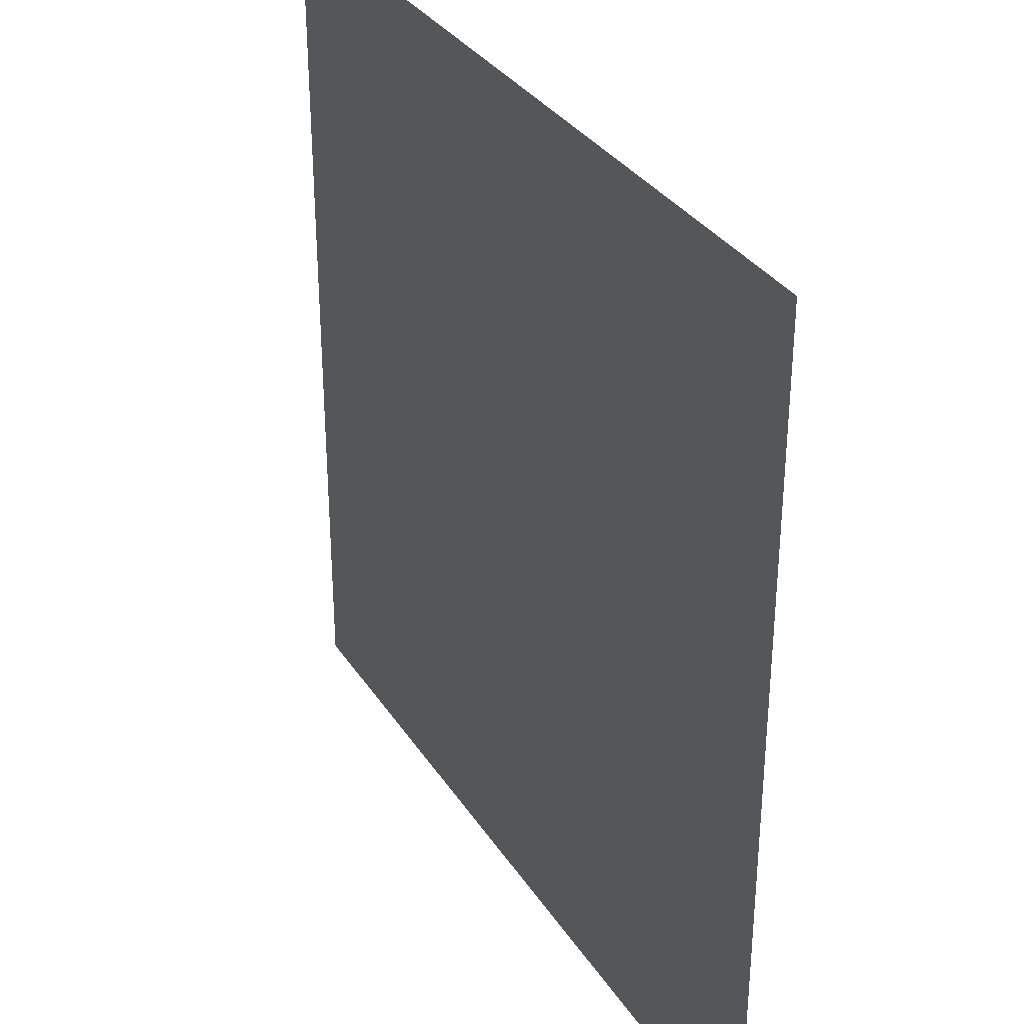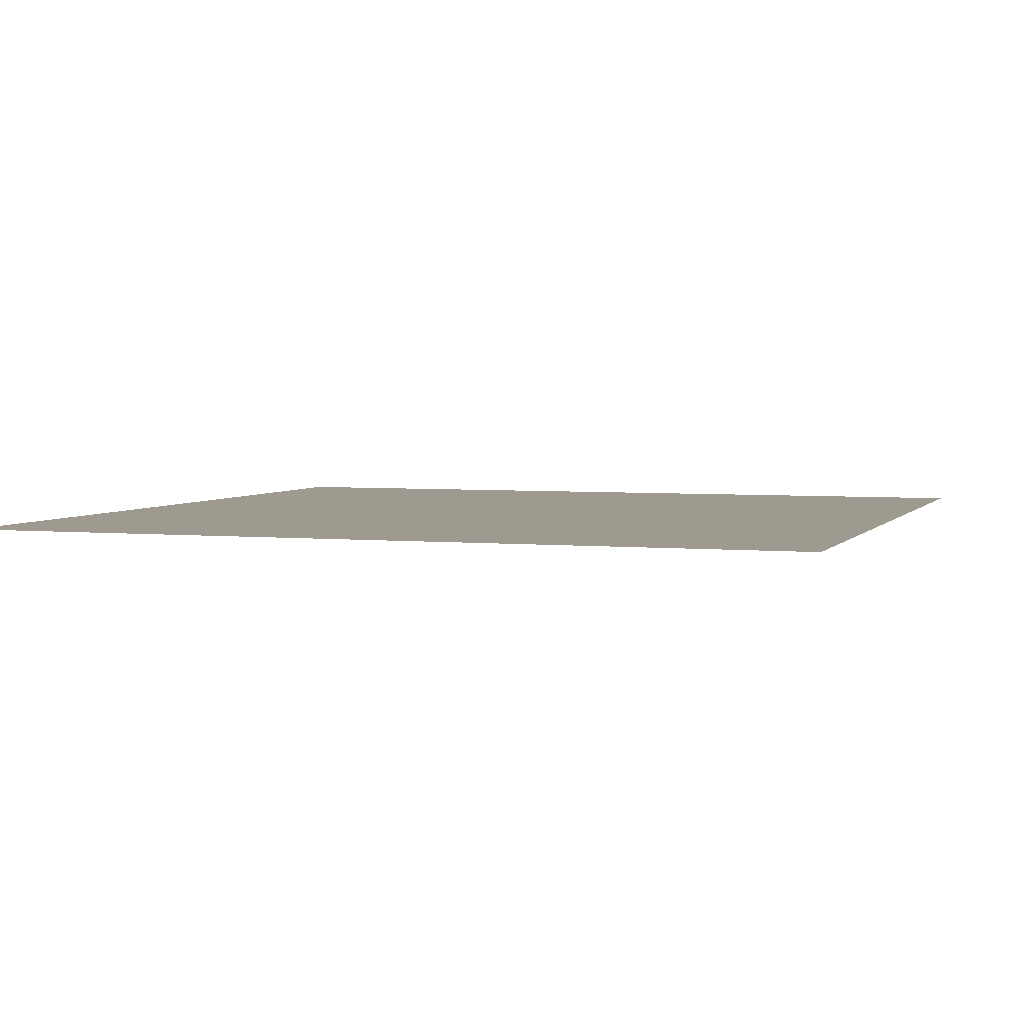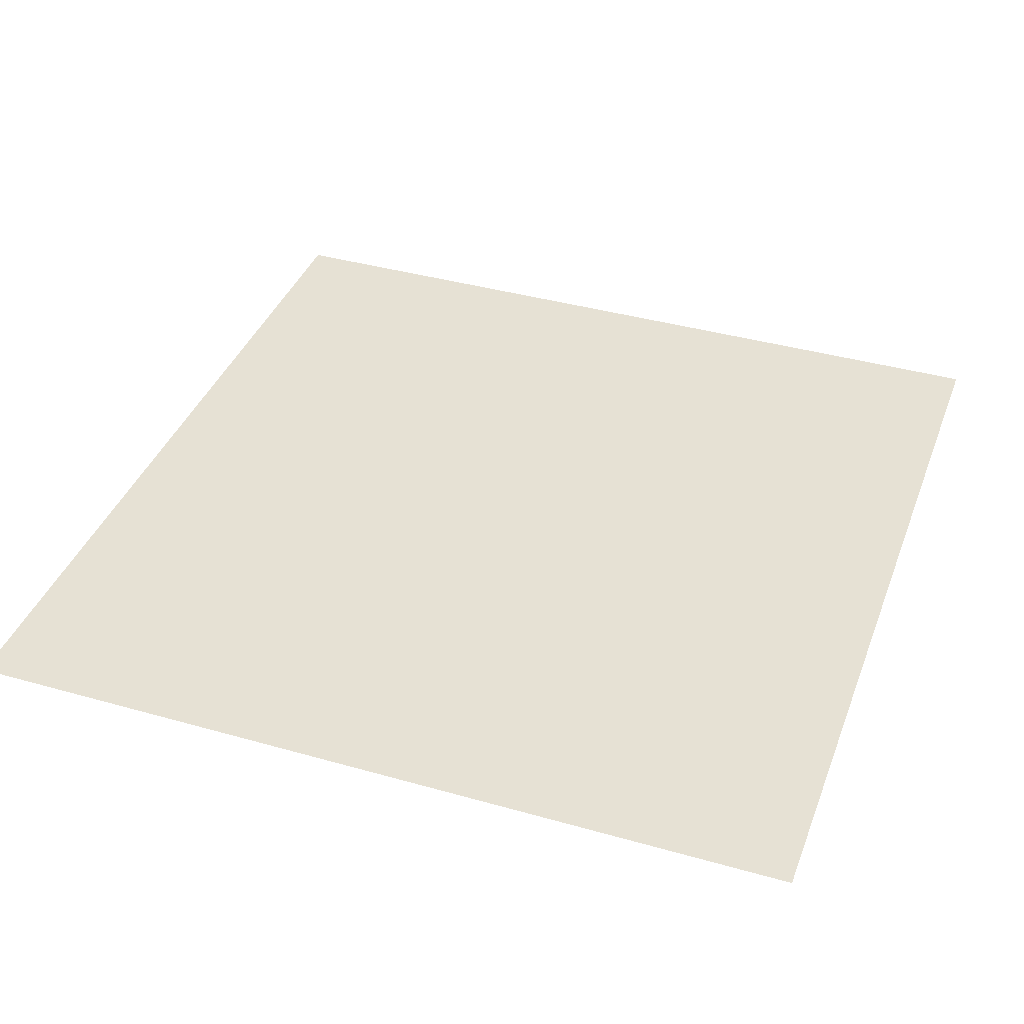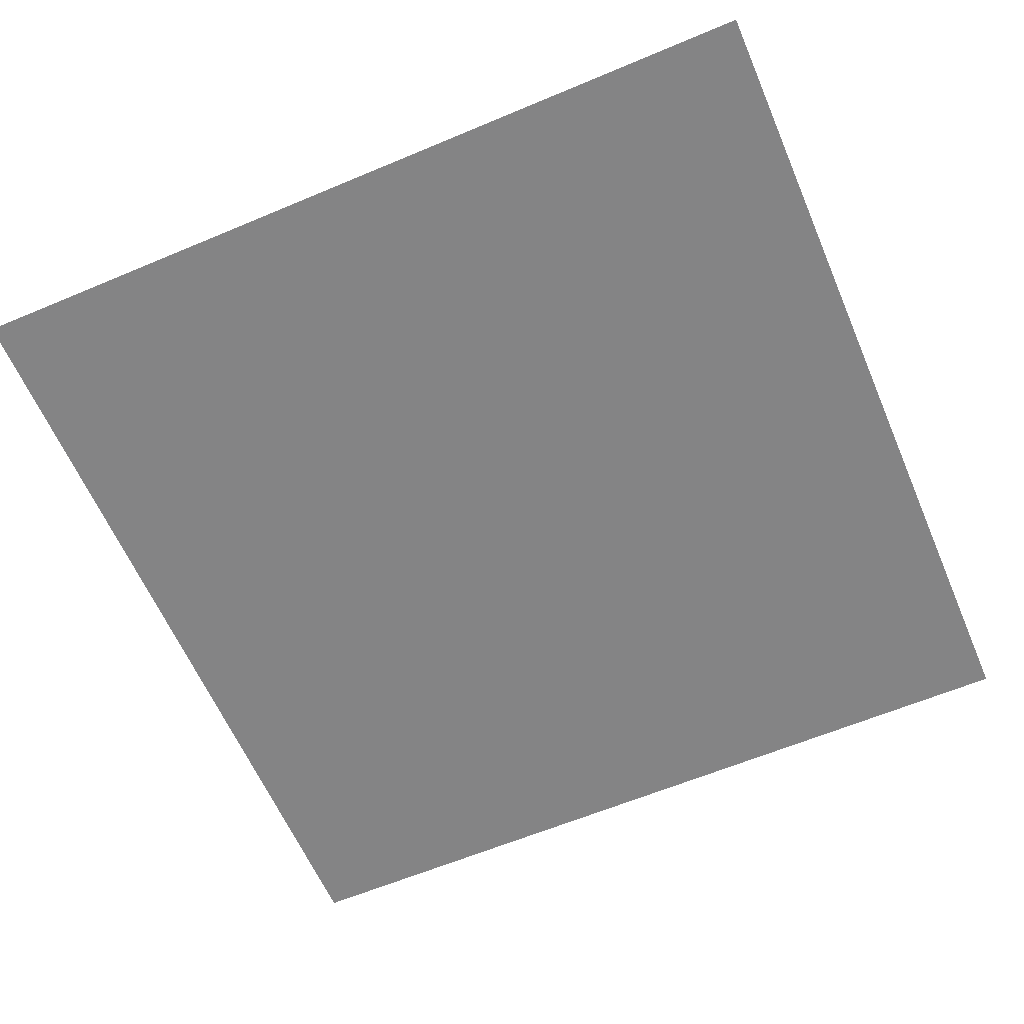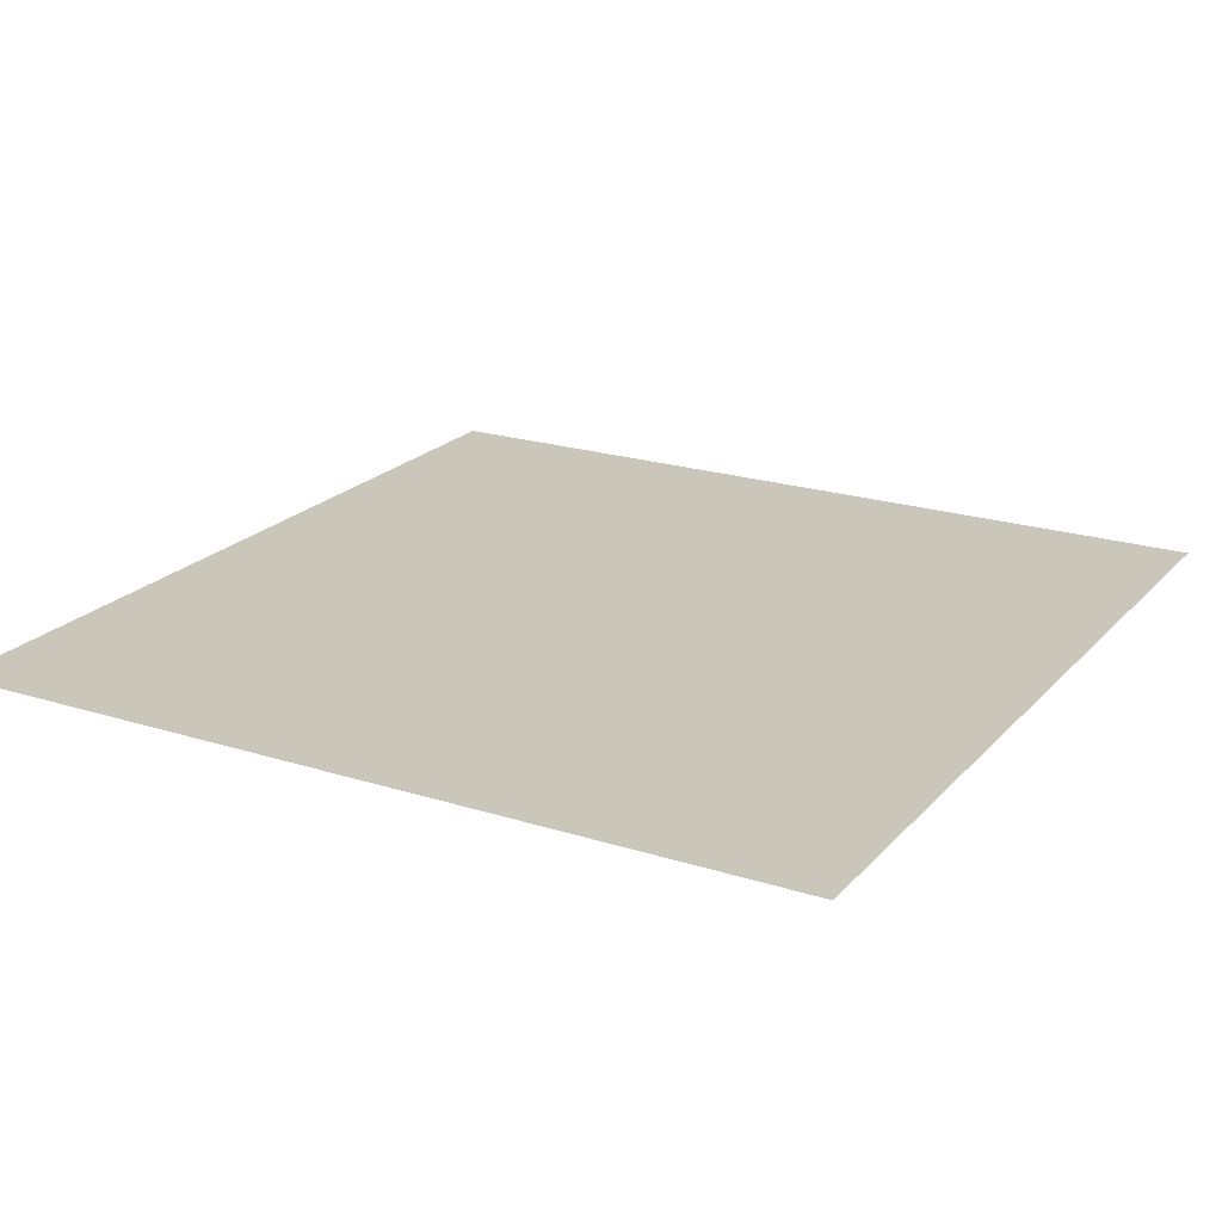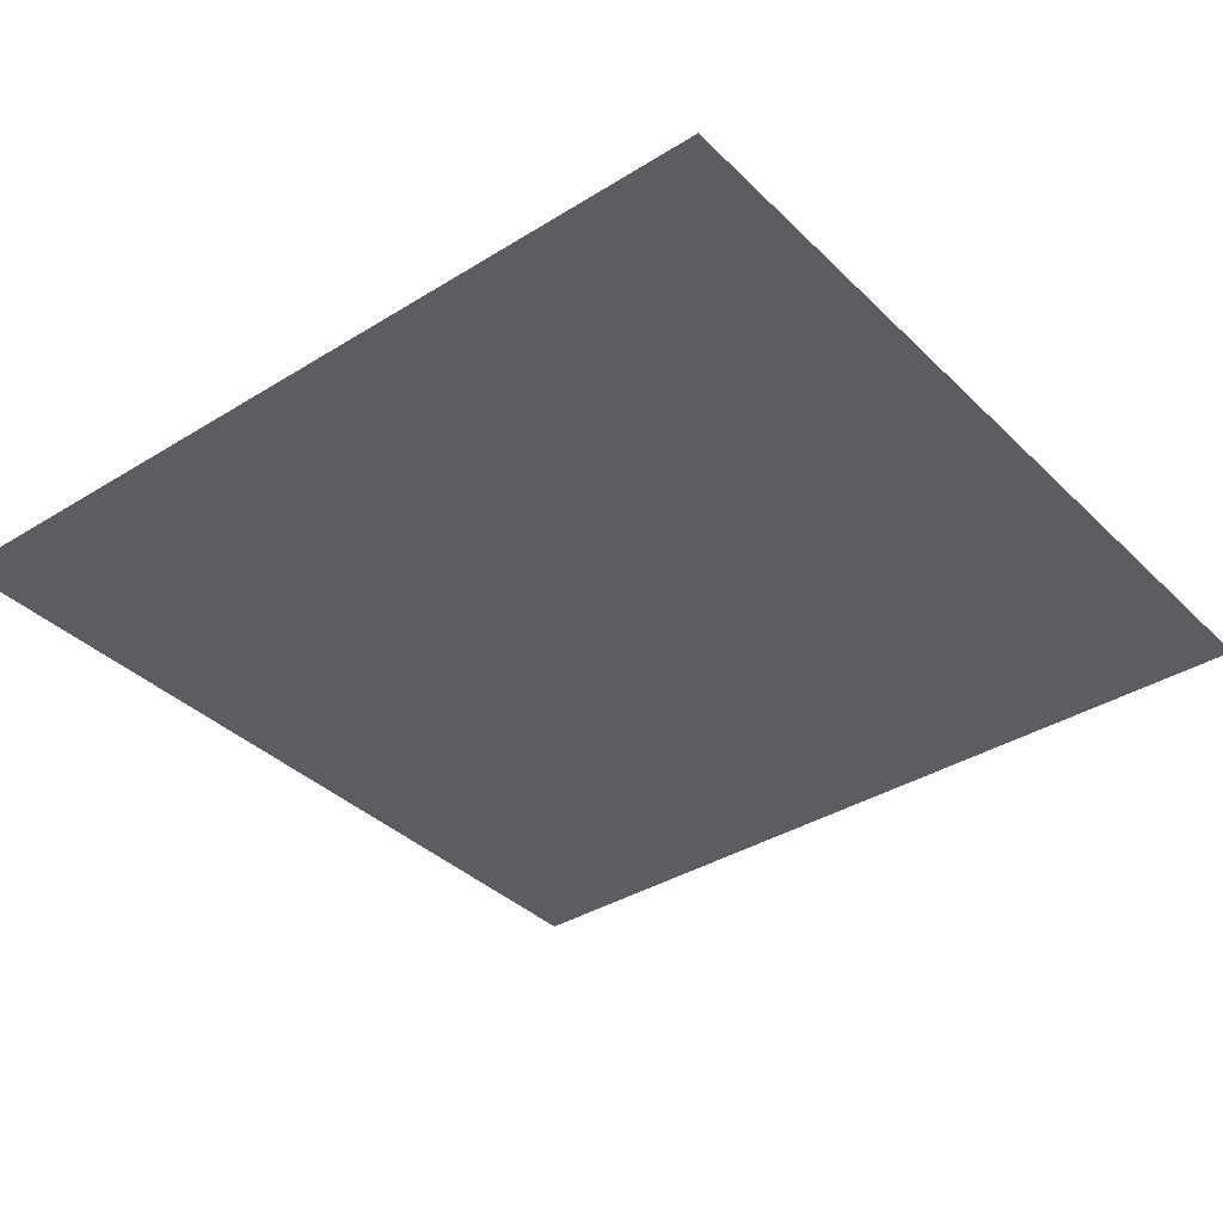
<metadata>
{"format":"obj","ext":"obj","renderer":"f3d","projection":"perspective","resolution":1024,"background":"white","views":[{"elev":33.1,"azim":62.0,"up":"+Z"},{"elev":3.7,"azim":18.6,"up":"+Y"},{"elev":39.0,"azim":-70.4,"up":"+Y"},{"elev":-61.5,"azim":-66.8,"up":"+Y"},{"elev":21.2,"azim":119.5,"up":"+Y"},{"elev":-36.8,"azim":38.8,"up":"+Y"}]}
</metadata>
<code>
g shadow_cave_CS
v 0.5035 0.03021 -0.5035
v 0.5035 0.03021 0.5035
v -0.5035 0.03021 -0.5035
v -0.5035 0.03021 0.5035
g shadow_cave_CS_0
f 2 1 3
f 4 2 3

</code>
